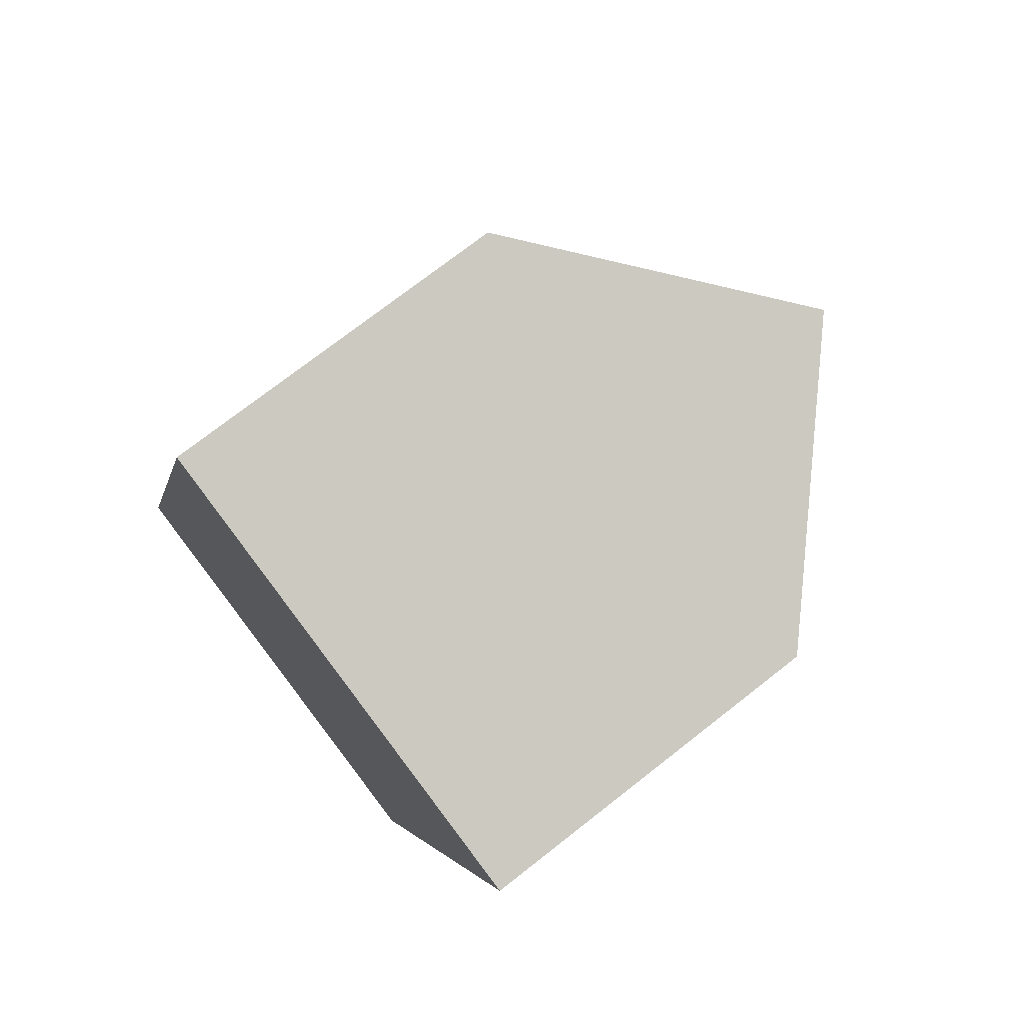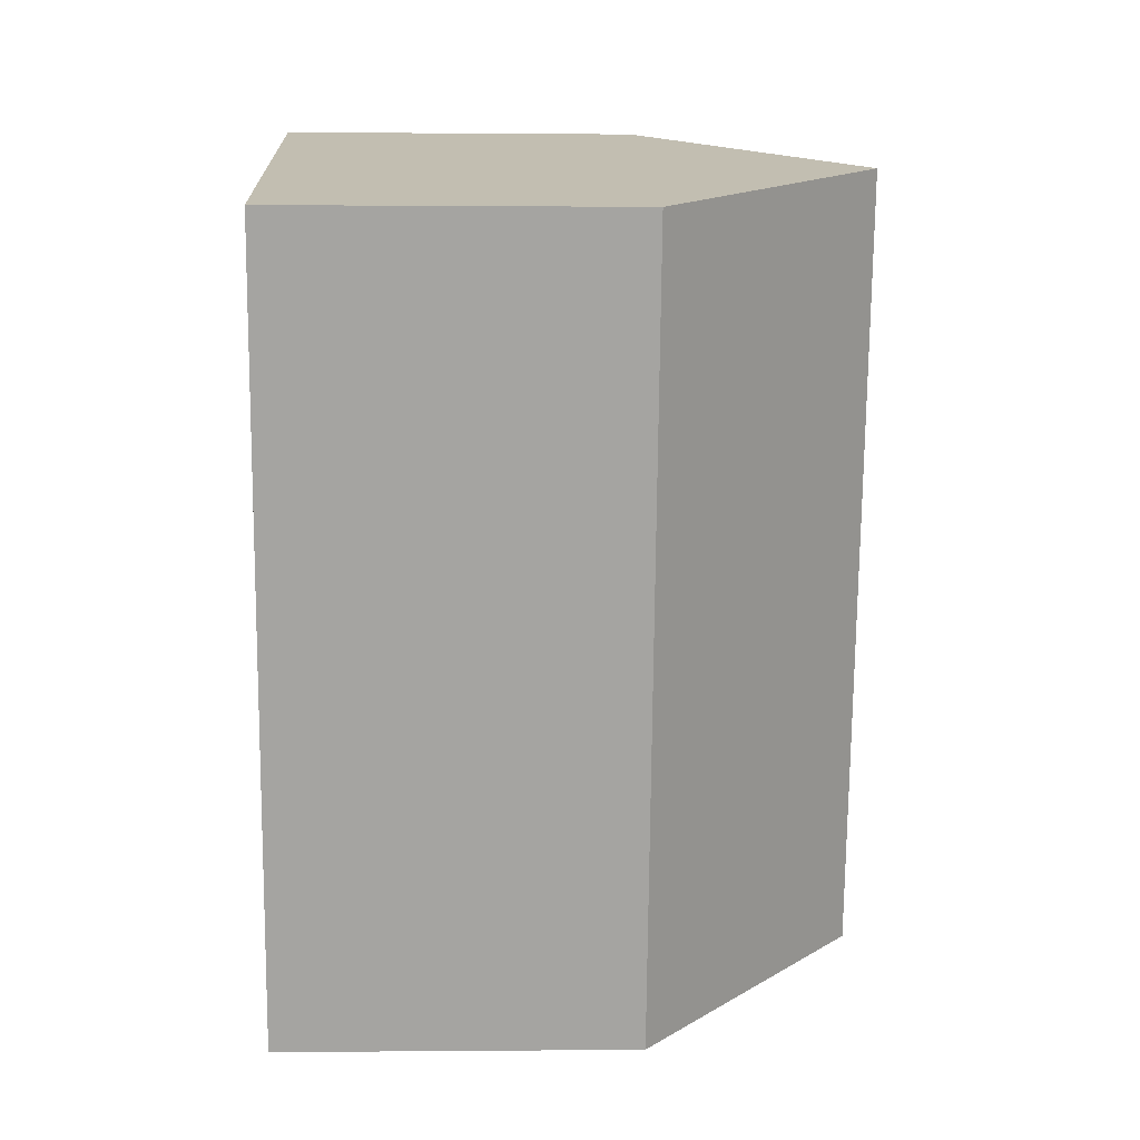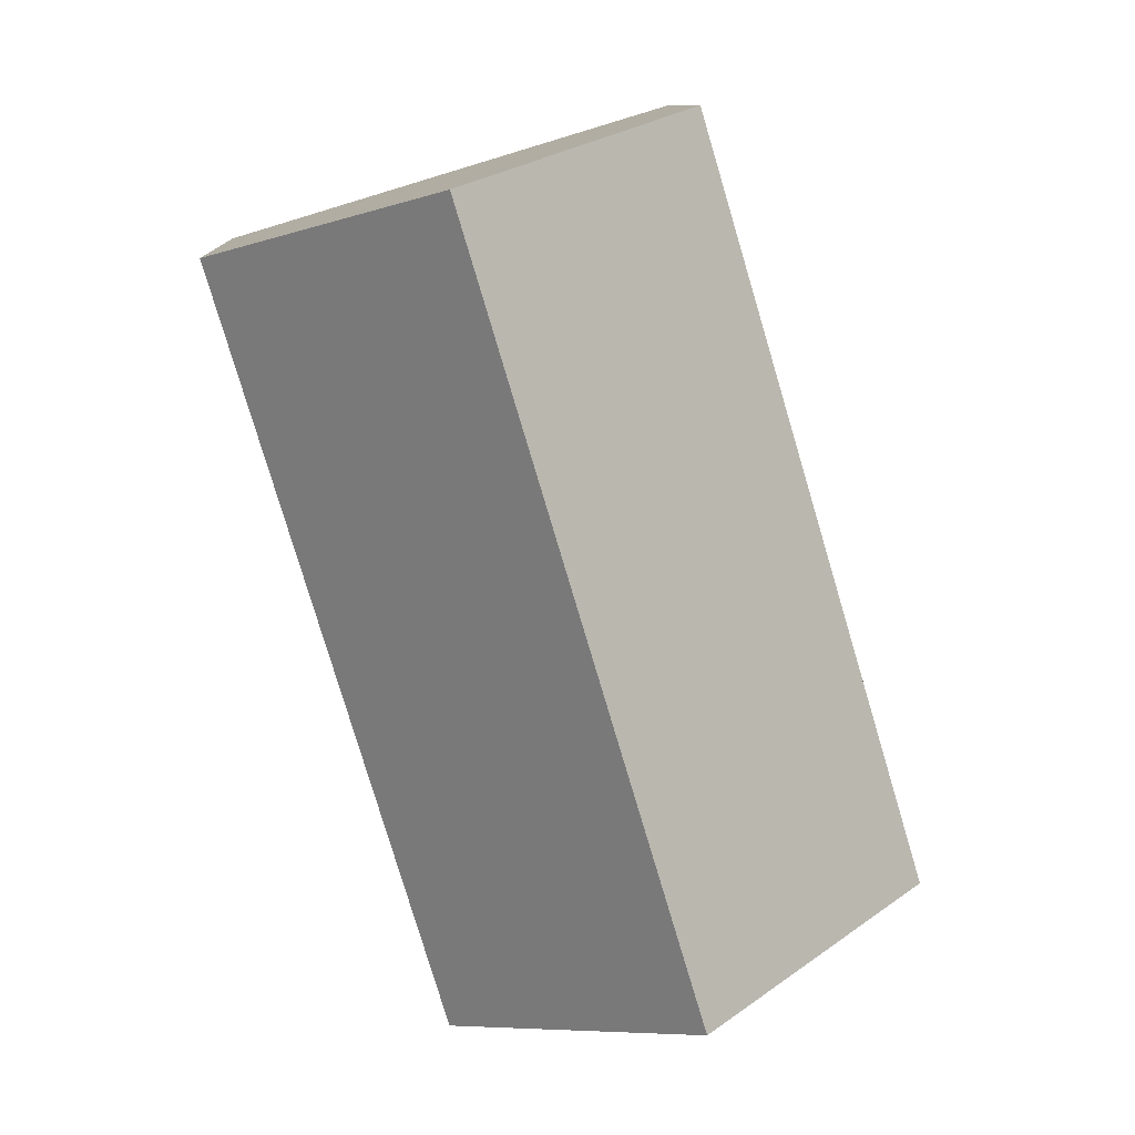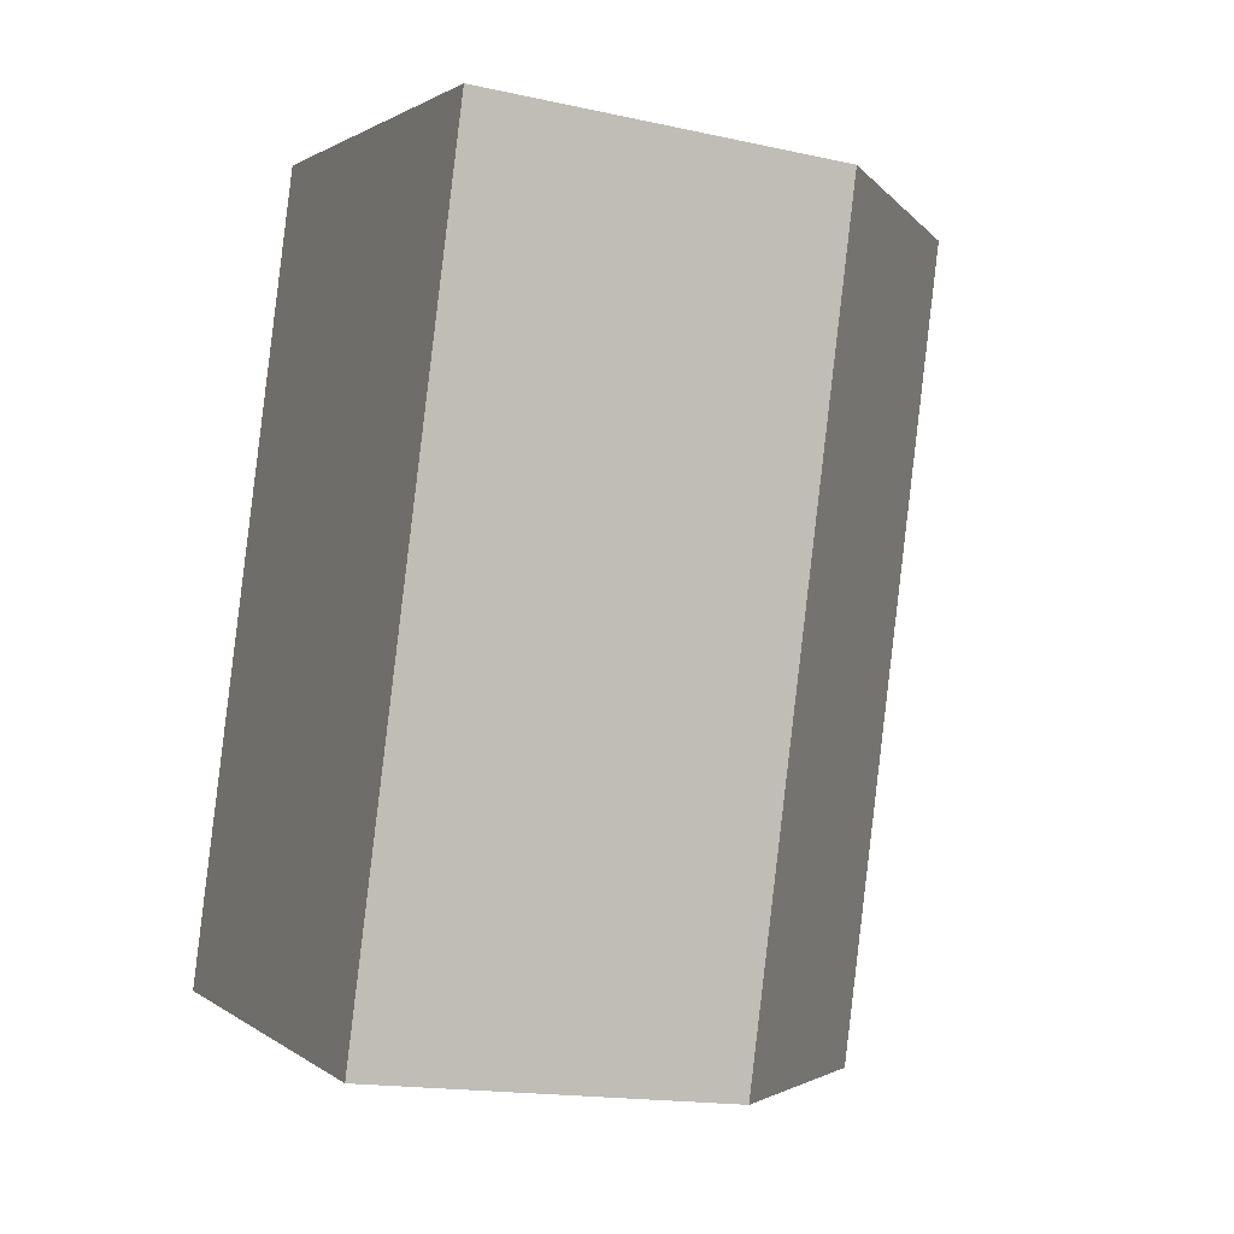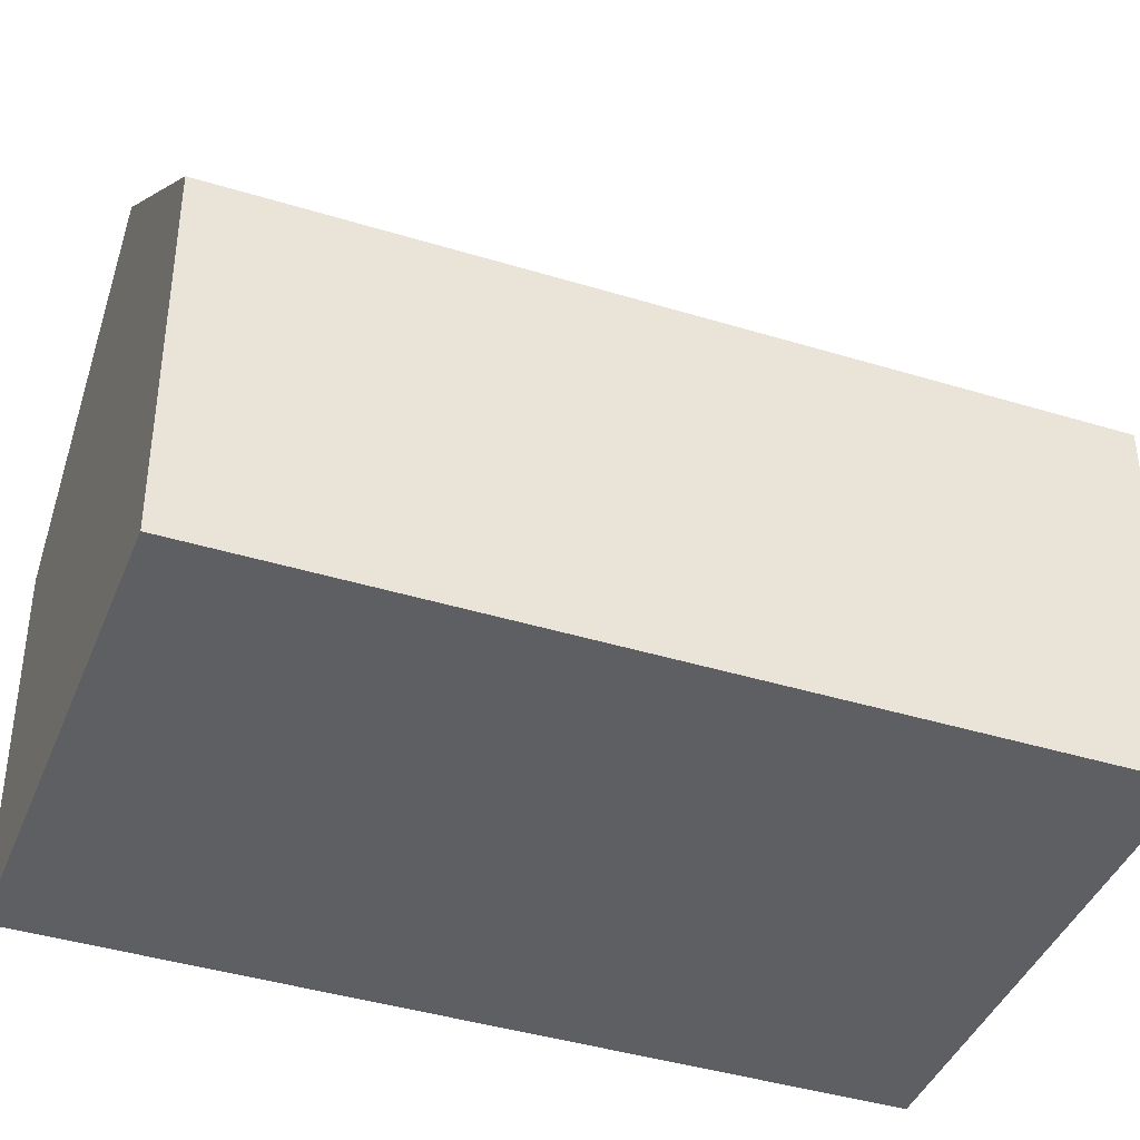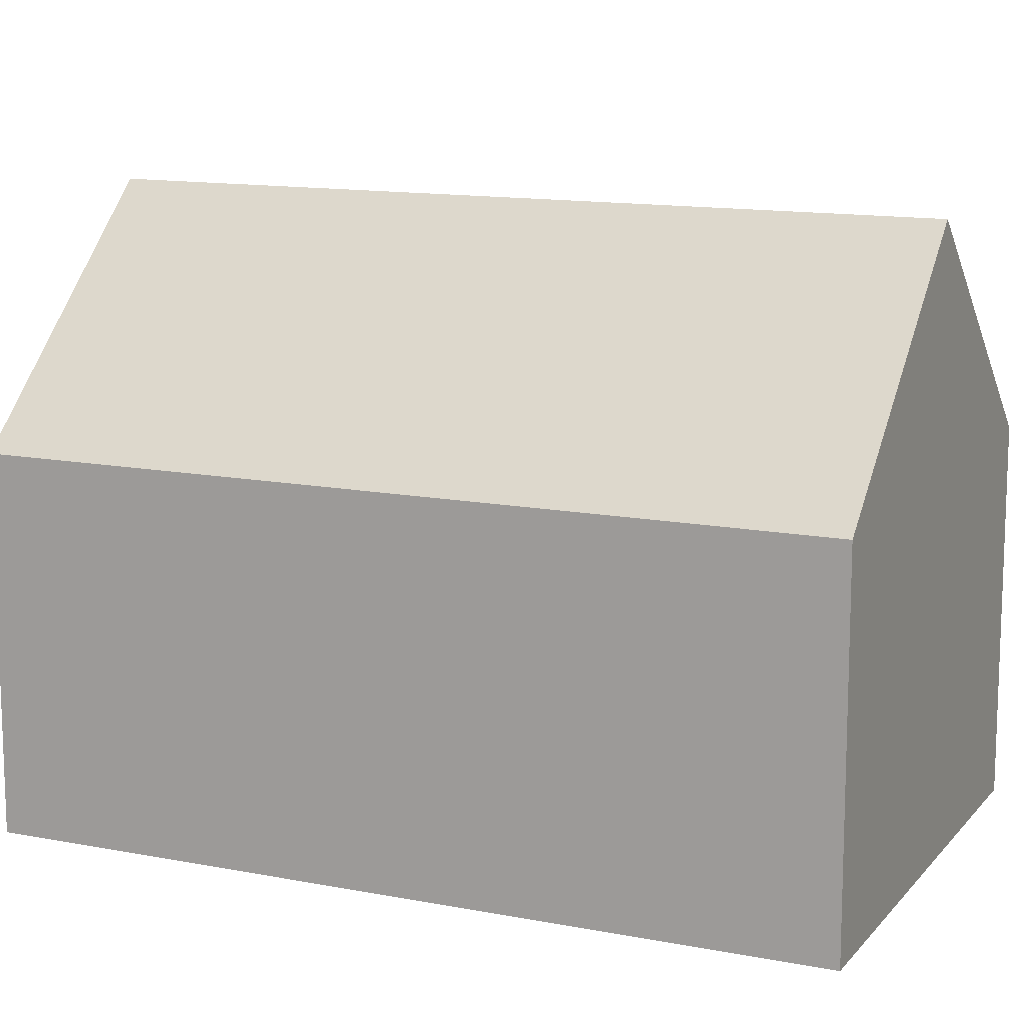
<metadata>
{"format":"obj","ext":"obj","renderer":"f3d","projection":"perspective","resolution":1024,"background":"white","views":[{"elev":73.6,"azim":51.9,"up":"+Z"},{"elev":0.3,"azim":88.0,"up":"+Z"},{"elev":10.5,"azim":177.3,"up":"+Z"},{"elev":-16.9,"azim":66.1,"up":"+Z"},{"elev":-41.1,"azim":86.1,"up":"+Y"},{"elev":12.9,"azim":-49.1,"up":"+Y"}]}
</metadata>
<code>
v  17.35 8.822 15.46
v  5.844 14.31 -1.757
v  11.51 14.31 17.22
v  11.69 8.822 -3.514
v  0 8.825 5.404e-16
v  5.654 8.817 18.98
v  5.654 -1.162e-15 18.98
v  17.35 -9.469e-16 15.46
v  11.51 -1.054e-15 17.22
v  11.69 2.152e-16 -3.514
v  0 0 0
v  5.844 1.076e-16 -1.757
g defaultobject
f 1 2 3
f 2 1 4
f 5 3 2
f 3 5 6
f 6 1 3
f 1 6 7
f 1 7 8
f 8 7 9
f 8 4 1
f 4 8 10
f 4 5 2
f 5 4 10
f 5 10 11
f 11 10 12
f 11 6 5
f 6 11 7
f 9 10 8
f 10 9 7
f 10 7 11
f 10 11 12

</code>
